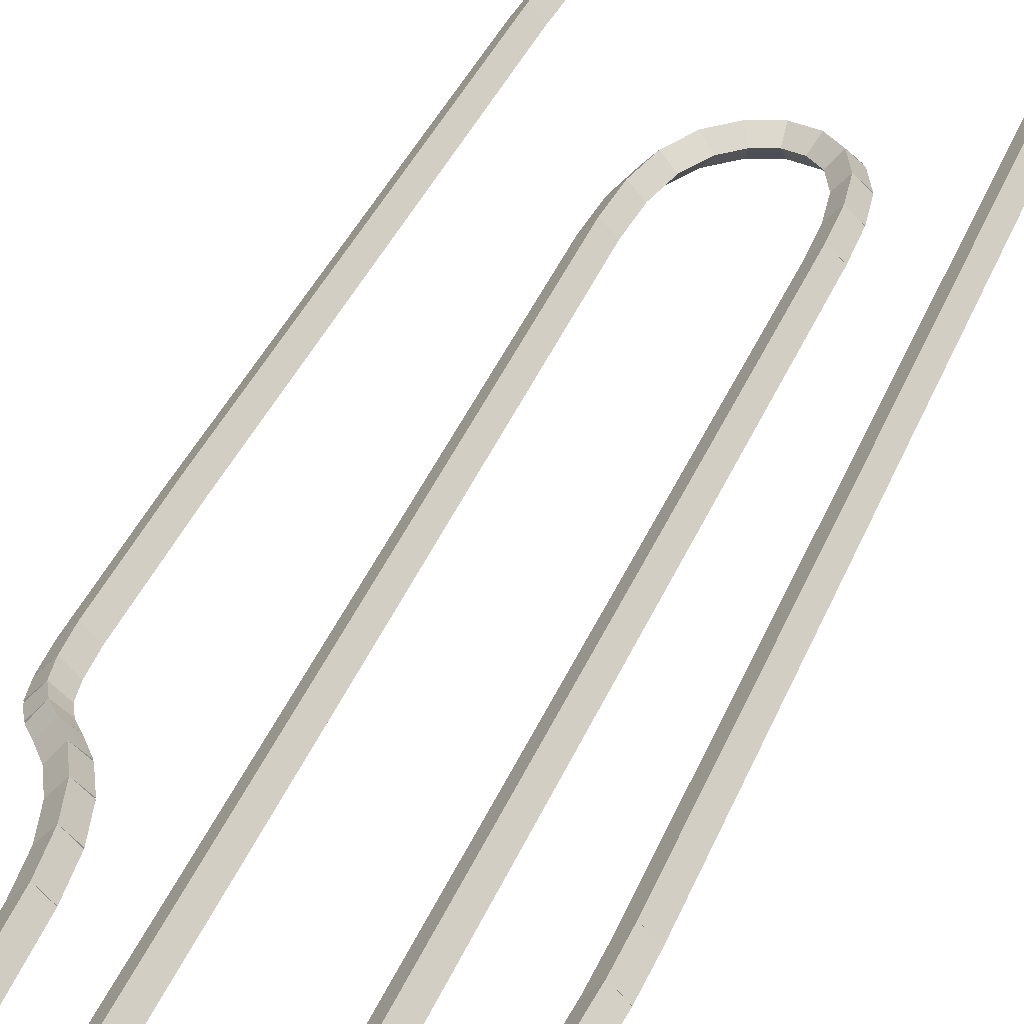
<metadata>
{"format":"obj","ext":"obj","renderer":"f3d","projection":"perspective","resolution":1024,"background":"white","views":[{"elev":26.7,"azim":-164.8,"up":"+Z"}]}
</metadata>
<code>
g name
v 28.23 18.23 16.8
v 28.03 18.23 16.6
v 28.23 18.23 16.4
v 28.43 18.23 16.6
v 28.31 29.08 16.8
v 28.11 29.08 16.6
v 28.31 29.08 16.4
v 28.51 29.08 16.6
f 1 2 3 4
f 6 2 1 5
f 5 1 4 8
f 6 5 8 7
f 8 4 3 7
f 7 3 2 6
g name
v 28.2 17.4 16.8
v 28 17.4 16.6
v 28.2 17.4 16.4
v 28.4 17.39 16.6
v 28.23 18.23 16.8
v 28.03 18.24 16.6
v 28.23 18.23 16.4
v 28.43 18.22 16.6
f 9 10 11 12
f 14 10 9 13
f 13 9 12 16
f 14 13 16 15
f 16 12 11 15
f 15 11 10 14
g name
v 28.13 16.64 16.8
v 27.93 16.66 16.6
v 28.13 16.64 16.4
v 28.33 16.63 16.6
v 28.2 17.4 16.8
v 28 17.42 16.6
v 28.2 17.4 16.4
v 28.4 17.38 16.6
f 17 18 19 20
f 22 18 17 21
f 21 17 20 24
f 22 21 24 23
f 24 20 19 23
f 23 19 18 22
g name
v 27.98 16.01 16.8
v 27.79 16.05 16.6
v 27.98 16.01 16.4
v 28.18 15.97 16.6
v 28.13 16.64 16.8
v 27.93 16.69 16.6
v 28.13 16.64 16.4
v 28.32 16.6 16.6
f 25 26 27 28
f 30 26 25 29
f 29 25 28 32
f 30 29 32 31
f 32 28 27 31
f 31 27 26 30
g name
v 27.71 15.55 16.8
v 27.54 15.65 16.6
v 27.71 15.55 16.4
v 27.88 15.44 16.6
v 27.98 16.01 16.8
v 27.81 16.11 16.6
v 27.98 16.01 16.4
v 28.16 15.91 16.6
f 33 34 35 36
f 38 34 33 37
f 37 33 36 40
f 38 37 40 39
f 40 36 35 39
f 39 35 34 38
g name
v 27.28 15.28 16.8
v 27.17 15.45 16.6
v 27.28 15.28 16.4
v 27.38 15.11 16.6
v 27.71 15.55 16.8
v 27.6 15.72 16.6
v 27.71 15.55 16.4
v 27.82 15.38 16.6
f 41 42 43 44
f 46 42 41 45
f 45 41 44 48
f 46 45 48 47
f 48 44 43 47
f 47 43 42 46
g name
v 26.66 15.16 16.8
v 26.63 15.36 16.6
v 26.66 15.16 16.4
v 26.7 14.96 16.6
v 27.28 15.28 16.8
v 27.24 15.47 16.6
v 27.28 15.28 16.4
v 27.32 15.08 16.6
f 49 50 51 52
f 54 50 49 53
f 53 49 52 56
f 54 53 56 55
f 56 52 51 55
f 55 51 50 54
g name
v 25.91 15.13 16.8
v 25.9 15.33 16.6
v 25.91 15.13 16.4
v 25.91 14.93 16.6
v 26.66 15.16 16.8
v 26.65 15.36 16.6
v 26.66 15.16 16.4
v 26.67 14.96 16.6
f 57 58 59 60
f 62 58 57 61
f 61 57 60 64
f 62 61 64 63
f 64 60 59 63
f 63 59 58 62
g name
v 25.08 15.12 16.8
v 25.08 15.32 16.6
v 25.08 15.12 16.4
v 25.09 14.92 16.6
v 25.91 15.13 16.8
v 25.91 15.33 16.6
v 25.91 15.13 16.4
v 25.91 14.93 16.6
f 65 66 67 68
f 70 66 65 69
f 69 65 68 72
f 70 69 72 71
f 72 68 67 71
f 71 67 66 70
g name
v 24.33 15.15 16.8
v 24.33 15.35 16.6
v 24.33 15.15 16.4
v 24.32 14.95 16.6
v 25.08 15.12 16.8
v 25.09 15.32 16.6
v 25.08 15.12 16.4
v 25.08 14.92 16.6
f 73 74 75 76
f 78 74 73 77
f 77 73 76 80
f 78 77 80 79
f 80 76 75 79
f 79 75 74 78
g name
v 23.72 15.26 16.8
v 23.76 15.45 16.6
v 23.72 15.26 16.4
v 23.69 15.06 16.6
v 24.33 15.15 16.8
v 24.36 15.35 16.6
v 24.33 15.15 16.4
v 24.29 14.95 16.6
f 81 82 83 84
f 86 82 81 85
f 85 81 84 88
f 86 85 88 87
f 88 84 83 87
f 87 83 82 86
g name
v 23.31 15.51 16.8
v 23.41 15.68 16.6
v 23.31 15.51 16.4
v 23.21 15.33 16.6
v 23.72 15.26 16.8
v 23.83 15.43 16.6
v 23.72 15.26 16.4
v 23.62 15.09 16.6
f 89 90 91 92
f 94 90 89 93
f 93 89 92 96
f 94 93 96 95
f 96 92 91 95
f 95 91 90 94
g name
v 23.06 15.91 16.8
v 23.23 16.01 16.6
v 23.06 15.91 16.4
v 22.89 15.8 16.6
v 23.31 15.51 16.8
v 23.48 15.61 16.6
v 23.31 15.51 16.4
v 23.14 15.4 16.6
f 97 98 99 100
f 102 98 97 101
f 101 97 100 104
f 102 101 104 103
f 104 100 99 103
f 103 99 98 102
g name
v 22.93 16.41 16.8
v 23.12 16.46 16.6
v 22.93 16.41 16.4
v 22.73 16.36 16.6
v 23.06 15.91 16.8
v 23.25 15.96 16.6
v 23.06 15.91 16.4
v 22.86 15.86 16.6
f 105 106 107 108
f 110 106 105 109
f 109 105 108 112
f 110 109 112 111
f 112 108 107 111
f 111 107 106 110
g name
v 22.86 16.99 16.8
v 23.06 17.01 16.6
v 22.86 16.99 16.4
v 22.67 16.96 16.6
v 22.93 16.41 16.8
v 23.13 16.43 16.6
v 22.93 16.41 16.4
v 22.73 16.39 16.6
f 113 114 115 116
f 118 114 113 117
f 117 113 116 120
f 118 117 120 119
f 120 116 115 119
f 119 115 114 118
g name
v 22.84 17.65 16.8
v 23.04 17.65 16.6
v 22.84 17.65 16.4
v 22.64 17.64 16.6
v 22.86 16.99 16.8
v 23.06 16.99 16.6
v 22.86 16.99 16.4
v 22.66 16.98 16.6
f 121 122 123 124
f 126 122 121 125
f 125 121 124 128
f 126 125 128 127
f 128 124 123 127
f 127 123 122 126
g name
v 22.79 35.27 16.8
v 22.99 35.27 16.6
v 22.79 35.27 16.4
v 22.59 35.27 16.6
v 22.84 17.65 16.8
v 23.04 17.65 16.6
v 22.84 17.65 16.4
v 22.64 17.64 16.6
f 129 130 131 132
f 134 130 129 133
f 133 129 132 136
f 134 133 136 135
f 136 132 131 135
f 135 131 130 134
g name
v 22.8 36.14 16.8
v 23 36.14 16.6
v 22.8 36.14 16.4
v 22.6 36.14 16.6
v 22.79 35.27 16.8
v 22.99 35.26 16.6
v 22.79 35.27 16.4
v 22.59 35.27 16.6
f 137 138 139 140
f 142 138 137 141
f 141 137 140 144
f 142 141 144 143
f 144 140 139 143
f 143 139 138 142
g name
v 22.84 36.9 16.8
v 23.04 36.89 16.6
v 22.84 36.9 16.4
v 22.64 36.91 16.6
v 22.8 36.14 16.8
v 23 36.13 16.6
v 22.8 36.14 16.4
v 22.6 36.15 16.6
f 145 146 147 148
f 150 146 145 149
f 149 145 148 152
f 150 149 152 151
f 152 148 147 151
f 151 147 146 150
g name
v 22.91 37.5 16.8
v 23.11 37.48 16.6
v 22.91 37.5 16.4
v 22.72 37.52 16.6
v 22.84 36.9 16.8
v 23.04 36.88 16.6
v 22.84 36.9 16.4
v 22.64 36.93 16.6
f 153 154 155 156
f 158 154 153 157
f 157 153 156 160
f 158 157 160 159
f 160 156 155 159
f 159 155 154 158
g name
v 23.02 37.92 16.8
v 23.22 37.88 16.6
v 23.02 37.92 16.4
v 22.83 37.97 16.6
v 22.91 37.5 16.8
v 23.11 37.45 16.6
v 22.91 37.5 16.4
v 22.72 37.55 16.6
f 161 162 163 164
f 166 162 161 165
f 165 161 164 168
f 166 165 168 167
f 168 164 163 167
f 167 163 162 166
g name
v 23.17 38.23 16.8
v 23.35 38.14 16.6
v 23.17 38.23 16.4
v 22.99 38.31 16.6
v 23.02 37.92 16.8
v 23.2 37.84 16.6
v 23.02 37.92 16.4
v 22.84 38.01 16.6
f 169 170 171 172
f 174 170 169 173
f 173 169 172 176
f 174 173 176 175
f 176 172 171 175
f 175 171 170 174
g name
v 23.35 38.52 16.8
v 23.52 38.41 16.6
v 23.35 38.52 16.4
v 23.18 38.62 16.6
v 23.17 38.23 16.8
v 23.34 38.12 16.6
v 23.17 38.23 16.4
v 23 38.33 16.6
f 177 178 179 180
f 182 178 177 181
f 181 177 180 184
f 182 181 184 183
f 184 180 179 183
f 183 179 178 182
g name
v 23.54 38.85 16.8
v 23.72 38.76 16.6
v 23.54 38.85 16.4
v 23.37 38.95 16.6
v 23.35 38.52 16.8
v 23.53 38.42 16.6
v 23.35 38.52 16.4
v 23.18 38.62 16.6
f 185 186 187 188
f 190 186 185 189
f 189 185 188 192
f 190 189 192 191
f 192 188 187 191
f 191 187 186 190
g name
v 23.71 39.24 16.8
v 23.89 39.16 16.6
v 23.71 39.24 16.4
v 23.53 39.32 16.6
v 23.54 38.85 16.8
v 23.73 38.77 16.6
v 23.54 38.85 16.4
v 23.36 38.93 16.6
f 193 194 195 196
f 198 194 193 197
f 197 193 196 200
f 198 197 200 199
f 200 196 195 199
f 199 195 194 198
g name
v 23.82 39.66 16.8
v 24.01 39.61 16.6
v 23.82 39.66 16.4
v 23.63 39.71 16.6
v 23.71 39.24 16.8
v 23.9 39.19 16.6
v 23.71 39.24 16.4
v 23.52 39.29 16.6
f 201 202 203 204
f 206 202 201 205
f 205 201 204 208
f 206 205 208 207
f 208 204 203 207
f 207 203 202 206
g name
v 23.9 40.15 16.8
v 24.1 40.12 16.6
v 23.9 40.15 16.4
v 23.7 40.19 16.6
v 23.82 39.66 16.8
v 24.02 39.63 16.6
v 23.82 39.66 16.4
v 23.62 39.69 16.6
f 209 210 211 212
f 214 210 209 213
f 213 209 212 216
f 214 213 216 215
f 216 212 211 215
f 215 211 210 214
g name
v 23.98 40.72 16.8
v 24.17 40.69 16.6
v 23.98 40.72 16.4
v 23.78 40.74 16.6
v 23.9 40.15 16.8
v 24.1 40.13 16.6
v 23.9 40.15 16.4
v 23.7 40.18 16.6
f 217 218 219 220
f 222 218 217 221
f 221 217 220 224
f 222 221 224 223
f 224 220 219 223
f 223 219 218 222
g name
v 24.07 41.25 16.8
v 24.27 41.21 16.6
v 24.07 41.25 16.4
v 23.87 41.28 16.6
v 23.98 40.72 16.8
v 24.17 40.68 16.6
v 23.98 40.72 16.4
v 23.78 40.75 16.6
f 225 226 227 228
f 230 226 225 229
f 229 225 228 232
f 230 229 232 231
f 232 228 227 231
f 231 227 226 230
g name
v 24.18 41.61 16.8
v 24.37 41.56 16.6
v 24.18 41.61 16.4
v 23.99 41.67 16.6
v 24.07 41.25 16.8
v 24.26 41.19 16.6
v 24.07 41.25 16.4
v 23.88 41.31 16.6
f 233 234 235 236
f 238 234 233 237
f 237 233 236 240
f 238 237 240 239
f 240 236 235 239
f 239 235 234 238
g name
v 24.28 41.72 16.8
v 24.43 41.59 16.6
v 24.28 41.72 16.4
v 24.12 41.85 16.6
v 24.18 41.61 16.8
v 24.33 41.48 16.6
v 24.18 41.61 16.4
v 24.03 41.74 16.6
f 241 242 243 244
f 246 242 241 245
f 245 241 244 248
f 246 245 248 247
f 248 244 243 247
f 247 243 242 246
g name
v 24.33 41.56 16.8
v 24.14 41.49 16.6
v 24.33 41.56 16.4
v 24.52 41.63 16.6
v 24.28 41.72 16.8
v 24.09 41.66 16.6
v 24.28 41.72 16.4
v 24.46 41.79 16.6
f 249 250 251 252
f 254 250 249 253
f 253 249 252 256
f 254 253 256 255
f 256 252 251 255
f 255 251 250 254
g name
v 24.34 41.22 16.8
v 24.14 41.21 16.6
v 24.34 41.22 16.4
v 24.54 41.22 16.6
v 24.33 41.56 16.8
v 24.13 41.56 16.6
v 24.33 41.56 16.4
v 24.53 41.57 16.6
f 257 258 259 260
f 262 258 257 261
f 261 257 260 264
f 262 261 264 263
f 264 260 259 263
f 263 259 258 262
g name
v 24.32 40.74 16.8
v 24.12 40.75 16.6
v 24.32 40.74 16.4
v 24.52 40.73 16.6
v 24.34 41.22 16.8
v 24.14 41.23 16.6
v 24.34 41.22 16.4
v 24.54 41.21 16.6
f 265 266 267 268
f 270 266 265 269
f 269 265 268 272
f 270 269 272 271
f 272 268 267 271
f 271 267 266 270
g name
v 24.24 39.26 16.8
v 24.04 39.27 16.6
v 24.24 39.26 16.4
v 24.44 39.25 16.6
v 24.32 40.74 16.8
v 24.12 40.75 16.6
v 24.32 40.74 16.4
v 24.52 40.73 16.6
f 273 274 275 276
f 278 274 273 277
f 277 273 276 280
f 278 277 280 279
f 280 276 275 279
f 279 275 274 278
g name
v 24.21 38.22 16.8
v 24.01 38.23 16.6
v 24.21 38.22 16.4
v 24.41 38.22 16.6
v 24.24 39.26 16.8
v 24.04 39.27 16.6
v 24.24 39.26 16.4
v 24.44 39.25 16.6
f 281 282 283 284
f 286 282 281 285
f 285 281 284 288
f 286 285 288 287
f 288 284 283 287
f 287 283 282 286
g name
v 24.13 23.04 16.8
v 23.93 23.04 16.6
v 24.13 23.04 16.4
v 24.33 23.04 16.6
v 24.21 38.22 16.8
v 24.01 38.22 16.6
v 24.21 38.22 16.4
v 24.41 38.22 16.6
f 289 290 291 292
f 294 290 289 293
f 293 289 292 296
f 294 293 296 295
f 296 292 291 295
f 295 291 290 294
g name
v 24.15 22.16 16.8
v 23.95 22.15 16.6
v 24.15 22.16 16.4
v 24.35 22.16 16.6
v 24.13 23.04 16.8
v 23.93 23.03 16.6
v 24.13 23.04 16.4
v 24.33 23.04 16.6
f 297 298 299 300
f 302 298 297 301
f 301 297 300 304
f 302 301 304 303
f 304 300 299 303
f 303 299 298 302
g name
v 24.23 21.44 16.8
v 24.03 21.42 16.6
v 24.23 21.44 16.4
v 24.43 21.47 16.6
v 24.15 22.16 16.8
v 23.95 22.14 16.6
v 24.15 22.16 16.4
v 24.35 22.18 16.6
f 305 306 307 308
f 310 306 305 309
f 309 305 308 312
f 310 309 312 311
f 312 308 307 311
f 311 307 306 310
g name
v 24.42 20.9 16.8
v 24.23 20.83 16.6
v 24.42 20.9 16.4
v 24.61 20.96 16.6
v 24.23 21.44 16.8
v 24.04 21.38 16.6
v 24.23 21.44 16.4
v 24.42 21.51 16.6
f 313 314 315 316
f 318 314 313 317
f 317 313 316 320
f 318 317 320 319
f 320 316 315 319
f 319 315 314 318
g name
v 24.71 20.55 16.8
v 24.56 20.42 16.6
v 24.71 20.55 16.4
v 24.87 20.68 16.6
v 24.42 20.9 16.8
v 24.27 20.77 16.6
v 24.42 20.9 16.4
v 24.57 21.03 16.6
f 321 322 323 324
f 326 322 321 325
f 325 321 324 328
f 326 325 328 327
f 328 324 323 327
f 327 323 322 326
g name
v 25.09 20.4 16.8
v 25.01 20.21 16.6
v 25.09 20.4 16.4
v 25.17 20.58 16.6
v 24.71 20.55 16.8
v 24.64 20.37 16.6
v 24.71 20.55 16.4
v 24.79 20.74 16.6
f 329 330 331 332
f 334 330 329 333
f 333 329 332 336
f 334 333 336 335
f 336 332 331 335
f 335 331 330 334
g name
v 25.49 20.5 16.8
v 25.53 20.3 16.6
v 25.49 20.5 16.4
v 25.44 20.69 16.6
v 25.09 20.4 16.8
v 25.14 20.2 16.6
v 25.09 20.4 16.4
v 25.04 20.59 16.6
f 337 338 339 340
f 342 338 337 341
f 341 337 340 344
f 342 341 344 343
f 344 340 339 343
f 343 339 338 342
g name
v 25.84 20.82 16.8
v 25.98 20.67 16.6
v 25.84 20.82 16.4
v 25.71 20.97 16.6
v 25.49 20.5 16.8
v 25.62 20.35 16.6
v 25.49 20.5 16.4
v 25.35 20.64 16.6
f 345 346 347 348
f 350 346 345 349
f 349 345 348 352
f 350 349 352 351
f 352 348 347 351
f 351 347 346 350
g name
v 26.09 21.39 16.8
v 26.27 21.31 16.6
v 26.09 21.39 16.4
v 25.91 21.47 16.6
v 25.84 20.82 16.8
v 26.02 20.74 16.6
v 25.84 20.82 16.4
v 25.66 20.9 16.6
f 353 354 355 356
f 358 354 353 357
f 357 353 356 360
f 358 357 360 359
f 360 356 355 359
f 359 355 354 358
g name
v 26.22 22.13 16.8
v 26.42 22.1 16.6
v 26.22 22.13 16.4
v 26.02 22.17 16.6
v 26.09 21.39 16.8
v 26.29 21.35 16.6
v 26.09 21.39 16.4
v 25.89 21.42 16.6
f 361 362 363 364
f 366 362 361 365
f 365 361 364 368
f 366 365 368 367
f 368 364 363 367
f 367 363 362 366
g name
v 26.26 23.03 16.8
v 26.46 23.02 16.6
v 26.26 23.03 16.4
v 26.06 23.04 16.6
v 26.22 22.13 16.8
v 26.42 22.12 16.6
v 26.22 22.13 16.4
v 26.02 22.14 16.6
f 369 370 371 372
f 374 370 369 373
f 373 369 372 376
f 374 373 376 375
f 376 372 371 375
f 375 371 370 374
g name
v 26.13 38.85 16.8
v 26.33 38.85 16.6
v 26.13 38.85 16.4
v 25.93 38.85 16.6
v 26.26 23.03 16.8
v 26.46 23.03 16.6
v 26.26 23.03 16.4
v 26.06 23.03 16.6
f 377 378 379 380
f 382 378 377 381
f 381 377 380 384
f 382 381 384 383
f 384 380 379 383
f 383 379 378 382
g name
v 26.11 39.59 16.8
v 26.31 39.6 16.6
v 26.11 39.59 16.4
v 25.91 39.59 16.6
v 26.13 38.85 16.8
v 26.33 38.86 16.6
v 26.13 38.85 16.4
v 25.93 38.84 16.6
f 385 386 387 388
f 390 386 385 389
f 389 385 388 392
f 390 389 392 391
f 392 388 387 391
f 391 387 386 390
g name
v 26.08 40.22 16.8
v 26.28 40.23 16.6
v 26.08 40.22 16.4
v 25.88 40.21 16.6
v 26.11 39.59 16.8
v 26.31 39.6 16.6
v 26.11 39.59 16.4
v 25.91 39.58 16.6
f 393 394 395 396
f 398 394 393 397
f 397 393 396 400
f 398 397 400 399
f 400 396 395 399
f 399 395 394 398
g name
v 25.95 41.93 16.8
v 26.15 41.95 16.6
v 25.95 41.93 16.4
v 25.76 41.92 16.6
v 26.08 40.22 16.8
v 26.28 40.24 16.6
v 26.08 40.22 16.4
v 25.88 40.21 16.6
f 401 402 403 404
f 406 402 401 405
f 405 401 404 408
f 406 405 408 407
f 408 404 403 407
f 407 403 402 406
g name
v 25.96 42.1 16.8
v 26.16 42.1 16.6
v 25.96 42.1 16.4
v 25.76 42.1 16.6
v 25.95 41.93 16.8
v 26.15 41.93 16.6
v 25.95 41.93 16.4
v 25.75 41.93 16.6
f 409 410 411 412
f 414 410 409 413
f 413 409 412 416
f 414 413 416 415
f 416 412 411 415
f 415 411 410 414
g name
v 25.97 42.17 16.8
v 26.17 42.14 16.6
v 25.97 42.17 16.4
v 25.77 42.21 16.6
v 25.96 42.1 16.8
v 26.15 42.06 16.6
v 25.96 42.1 16.4
v 25.76 42.13 16.6
f 417 418 419 420
f 422 418 417 421
f 421 417 420 424
f 422 421 424 423
f 424 420 419 423
f 423 419 418 422
g name
v 25.99 42.17 16.8
v 25.97 41.97 16.6
v 25.99 42.17 16.4
v 26.01 42.37 16.6
v 25.97 42.17 16.8
v 25.95 41.98 16.6
v 25.97 42.17 16.4
v 25.99 42.37 16.6
f 425 426 427 428
f 430 426 425 429
f 429 425 428 432
f 430 429 432 431
f 432 428 427 431
f 431 427 426 430
g name
v 26.02 42.09 16.8
v 25.83 42.03 16.6
v 26.02 42.09 16.4
v 26.21 42.15 16.6
v 25.99 42.17 16.8
v 25.8 42.11 16.6
v 25.99 42.17 16.4
v 26.18 42.23 16.6
f 433 434 435 436
f 438 434 433 437
f 437 433 436 440
f 438 437 440 439
f 440 436 435 439
f 439 435 434 438
g name
v 26.05 41.89 16.8
v 25.85 41.86 16.6
v 26.05 41.89 16.4
v 26.25 41.93 16.6
v 26.02 42.09 16.8
v 25.82 42.06 16.6
v 26.02 42.09 16.4
v 26.21 42.13 16.6
f 441 442 443 444
f 446 442 441 445
f 445 441 444 448
f 446 445 448 447
f 448 444 443 447
f 447 443 442 446
g name
v 26.12 41.55 16.8
v 25.93 41.51 16.6
v 26.12 41.55 16.4
v 26.32 41.59 16.6
v 26.05 41.89 16.8
v 25.86 41.85 16.6
v 26.05 41.89 16.4
v 26.25 41.93 16.6
f 449 450 451 452
f 454 450 449 453
f 453 449 452 456
f 454 453 456 455
f 456 452 451 455
f 455 451 450 454
g name
v 26.26 41.13 16.8
v 26.07 41.07 16.6
v 26.26 41.13 16.4
v 26.45 41.19 16.6
v 26.12 41.55 16.8
v 25.93 41.49 16.6
v 26.12 41.55 16.4
v 26.31 41.61 16.6
f 457 458 459 460
f 462 458 457 461
f 461 457 460 464
f 462 461 464 463
f 464 460 459 463
f 463 459 458 462
g name
v 26.46 40.69 16.8
v 26.28 40.61 16.6
v 26.46 40.69 16.4
v 26.64 40.78 16.6
v 26.26 41.13 16.8
v 26.08 41.04 16.6
v 26.26 41.13 16.4
v 26.44 41.21 16.6
f 465 466 467 468
f 470 466 465 469
f 469 465 468 472
f 470 469 472 471
f 472 468 467 471
f 471 467 466 470
g name
v 26.69 40.35 16.8
v 26.52 40.24 16.6
v 26.69 40.35 16.4
v 26.85 40.46 16.6
v 26.46 40.69 16.8
v 26.3 40.58 16.6
v 26.46 40.69 16.4
v 26.63 40.8 16.6
f 473 474 475 476
f 478 474 473 477
f 477 473 476 480
f 478 477 480 479
f 480 476 475 479
f 479 475 474 478
g name
v 26.89 40.08 16.8
v 26.73 39.96 16.6
v 26.89 40.08 16.4
v 27.05 40.19 16.6
v 26.69 40.35 16.8
v 26.53 40.23 16.6
v 26.69 40.35 16.4
v 26.85 40.47 16.6
f 481 482 483 484
f 486 482 481 485
f 485 481 484 488
f 486 485 488 487
f 488 484 483 487
f 487 483 482 486
g name
v 27.02 39.79 16.8
v 26.84 39.7 16.6
v 27.02 39.79 16.4
v 27.21 39.87 16.6
v 26.89 40.08 16.8
v 26.71 39.99 16.6
v 26.89 40.08 16.4
v 27.07 40.16 16.6
f 489 490 491 492
f 494 490 489 493
f 493 489 492 496
f 494 493 496 495
f 496 492 491 495
f 495 491 490 494
g name
v 27.12 39.33 16.8
v 26.92 39.29 16.6
v 27.12 39.33 16.4
v 27.32 39.37 16.6
v 27.02 39.79 16.8
v 26.83 39.75 16.6
v 27.02 39.79 16.4
v 27.22 39.83 16.6
f 497 498 499 500
f 502 498 497 501
f 501 497 500 504
f 502 501 504 503
f 504 500 499 503
f 503 499 498 502
g name
v 27.19 38.65 16.8
v 26.99 38.63 16.6
v 27.19 38.65 16.4
v 27.38 38.67 16.6
v 27.12 39.33 16.8
v 26.92 39.31 16.6
v 27.12 39.33 16.4
v 27.32 39.35 16.6
f 505 506 507 508
f 510 506 505 509
f 509 505 508 512
f 510 509 512 511
f 512 508 507 511
f 511 507 506 510
g name
v 27.23 37.79 16.8
v 27.03 37.78 16.6
v 27.23 37.79 16.4
v 27.43 37.8 16.6
v 27.19 38.65 16.8
v 26.99 38.64 16.6
v 27.19 38.65 16.4
v 27.38 38.66 16.6
f 513 514 515 516
f 518 514 513 517
f 517 513 516 520
f 518 517 520 519
f 520 516 515 519
f 519 515 514 518
g name
v 27.31 35.89 16.8
v 27.11 35.88 16.6
v 27.31 35.89 16.4
v 27.51 35.9 16.6
v 27.23 37.79 16.8
v 27.03 37.78 16.6
v 27.23 37.79 16.4
v 27.43 37.8 16.6
f 521 522 523 524
f 526 522 521 525
f 525 521 524 528
f 526 525 528 527
f 528 524 523 527
f 527 523 522 526
g name
v 27.39 35.02 16.8
v 27.19 35 16.6
v 27.39 35.02 16.4
v 27.59 35.04 16.6
v 27.31 35.89 16.8
v 27.11 35.87 16.6
v 27.31 35.89 16.4
v 27.51 35.91 16.6
f 529 530 531 532
f 534 530 529 533
f 533 529 532 536
f 534 533 536 535
f 536 532 531 535
f 535 531 530 534
g name
v 27.55 34.29 16.8
v 27.35 34.25 16.6
v 27.55 34.29 16.4
v 27.74 34.33 16.6
v 27.39 35.02 16.8
v 27.2 34.98 16.6
v 27.39 35.02 16.4
v 27.59 35.06 16.6
f 537 538 539 540
f 542 538 537 541
f 541 537 540 544
f 542 541 544 543
f 544 540 539 543
f 543 539 538 542
g name
v 27.74 33.75 16.8
v 27.56 33.68 16.6
v 27.74 33.75 16.4
v 27.93 33.81 16.6
v 27.55 34.29 16.8
v 27.36 34.22 16.6
v 27.55 34.29 16.4
v 27.73 34.36 16.6
f 545 546 547 548
f 550 546 545 549
f 549 545 548 552
f 550 549 552 551
f 552 548 547 551
f 551 547 546 550
g name
v 27.95 33.39 16.8
v 27.78 33.29 16.6
v 27.95 33.39 16.4
v 28.12 33.49 16.6
v 27.74 33.75 16.8
v 27.57 33.65 16.6
v 27.74 33.75 16.4
v 27.92 33.85 16.6
f 553 554 555 556
f 558 554 553 557
f 557 553 556 560
f 558 557 560 559
f 560 556 555 559
f 559 555 554 558
g name
v 28.11 33.13 16.8
v 27.94 33.03 16.6
v 28.11 33.13 16.4
v 28.28 33.24 16.6
v 27.95 33.39 16.8
v 27.78 33.28 16.6
v 27.95 33.39 16.4
v 28.12 33.49 16.6
f 561 562 563 564
f 566 562 561 565
f 565 561 564 568
f 566 565 568 567
f 568 564 563 567
f 567 563 562 566
g name
v 28.21 32.85 16.8
v 28.03 32.78 16.6
v 28.21 32.85 16.4
v 28.4 32.92 16.6
v 28.11 33.13 16.8
v 27.92 33.06 16.6
v 28.11 33.13 16.4
v 28.29 33.2 16.6
f 569 570 571 572
f 574 570 569 573
f 573 569 572 576
f 574 573 576 575
f 576 572 571 575
f 575 571 570 574
g name
v 28.27 32.44 16.8
v 28.07 32.41 16.6
v 28.27 32.44 16.4
v 28.47 32.46 16.6
v 28.21 32.85 16.8
v 28.02 32.83 16.6
v 28.21 32.85 16.4
v 28.41 32.88 16.6
f 577 578 579 580
f 582 578 577 581
f 581 577 580 584
f 582 581 584 583
f 584 580 579 583
f 583 579 578 582
g name
v 28.3 31.81 16.8
v 28.1 31.8 16.6
v 28.3 31.81 16.4
v 28.5 31.82 16.6
v 28.27 32.44 16.8
v 28.07 32.43 16.6
v 28.27 32.44 16.4
v 28.47 32.45 16.6
f 585 586 587 588
f 590 586 585 589
f 589 585 588 592
f 590 589 592 591
f 592 588 587 591
f 591 587 586 590
g name
v 28.31 29.08 16.8
v 28.11 29.08 16.6
v 28.31 29.08 16.4
v 28.51 29.08 16.6
v 28.3 31.81 16.8
v 28.1 31.81 16.6
v 28.3 31.81 16.4
v 28.5 31.81 16.6
f 593 594 595 596
f 598 594 593 597
f 597 593 596 600
f 598 597 600 599
f 600 596 595 599
f 599 595 594 598

</code>
